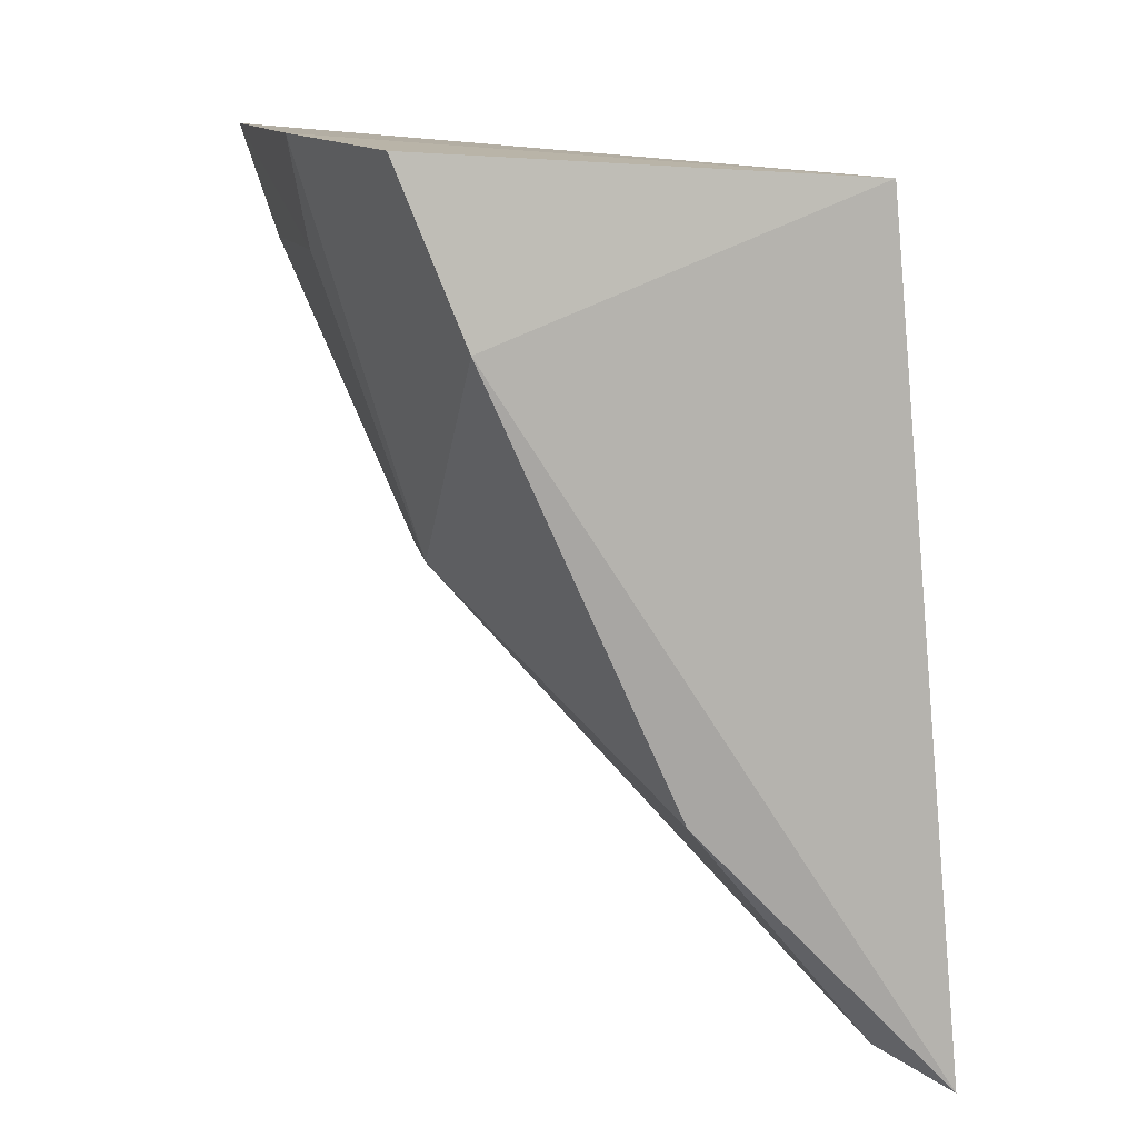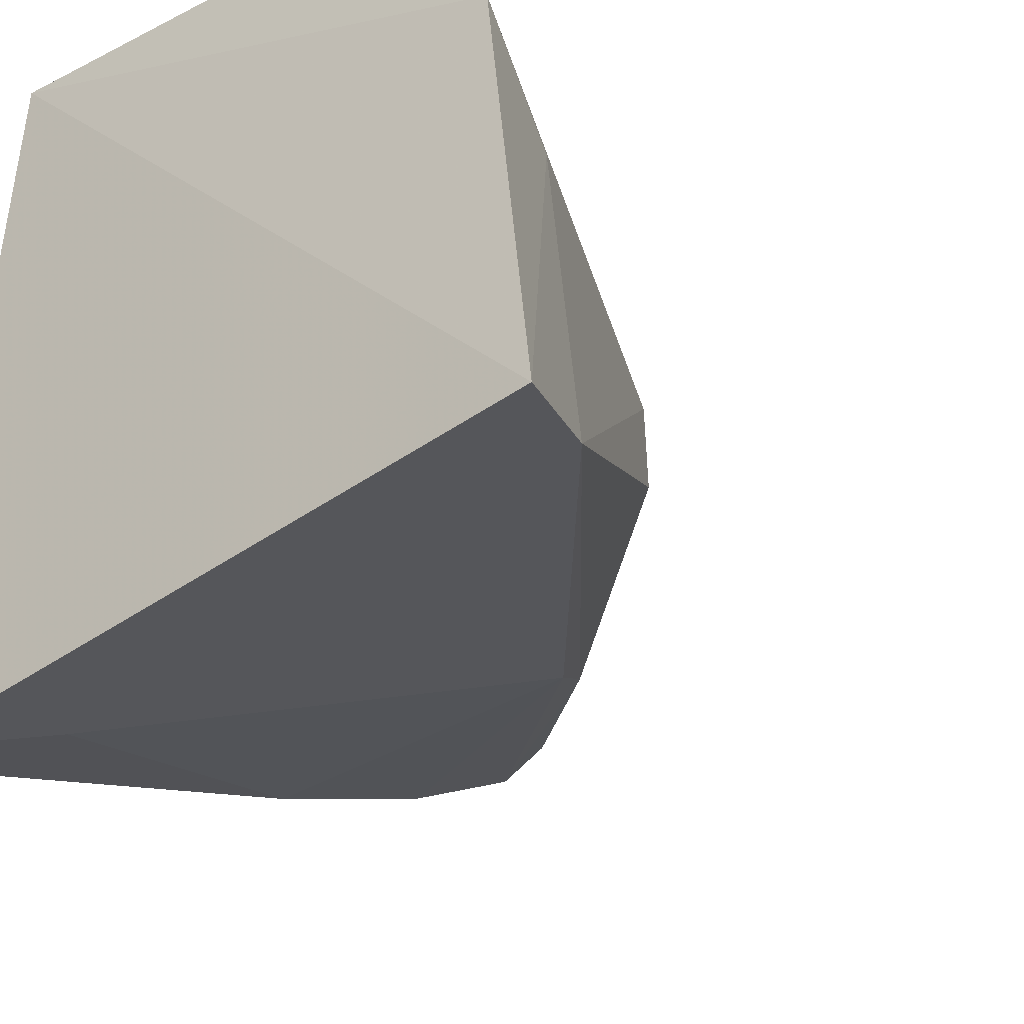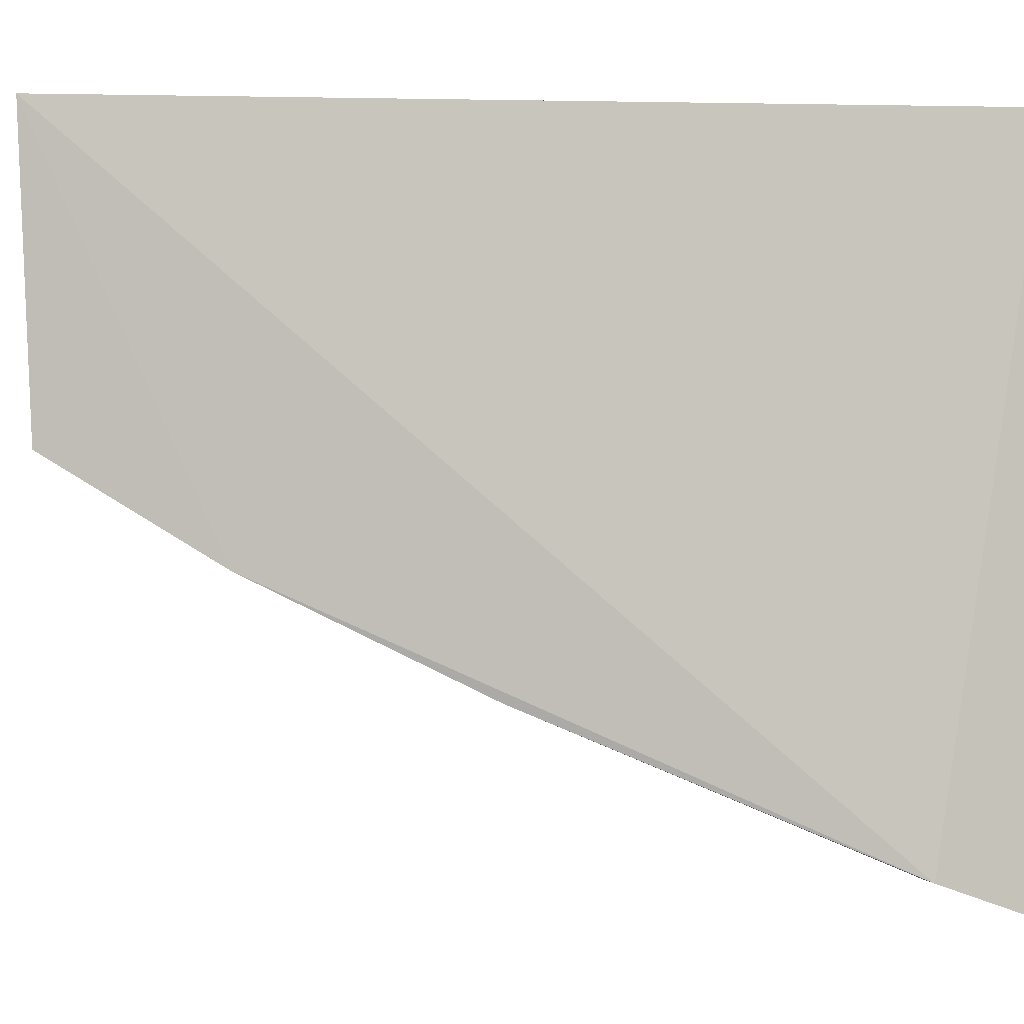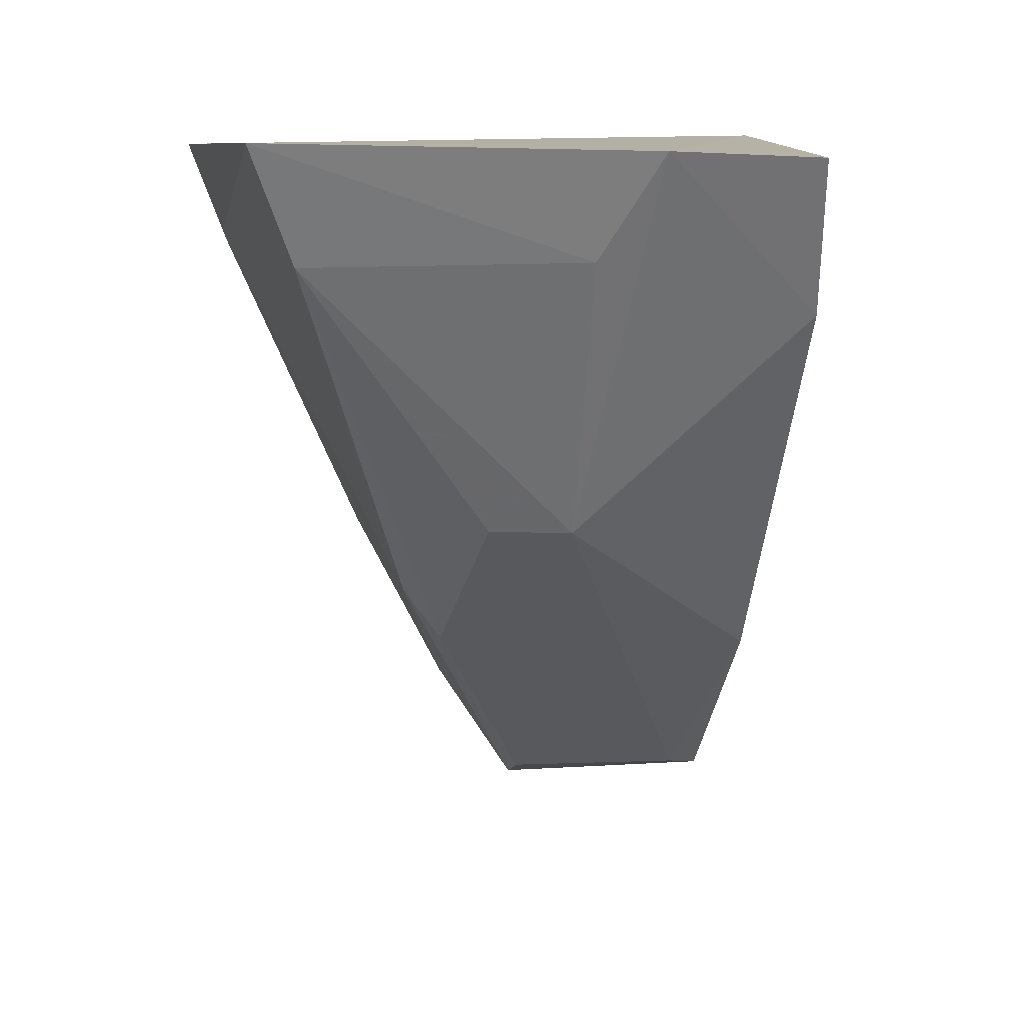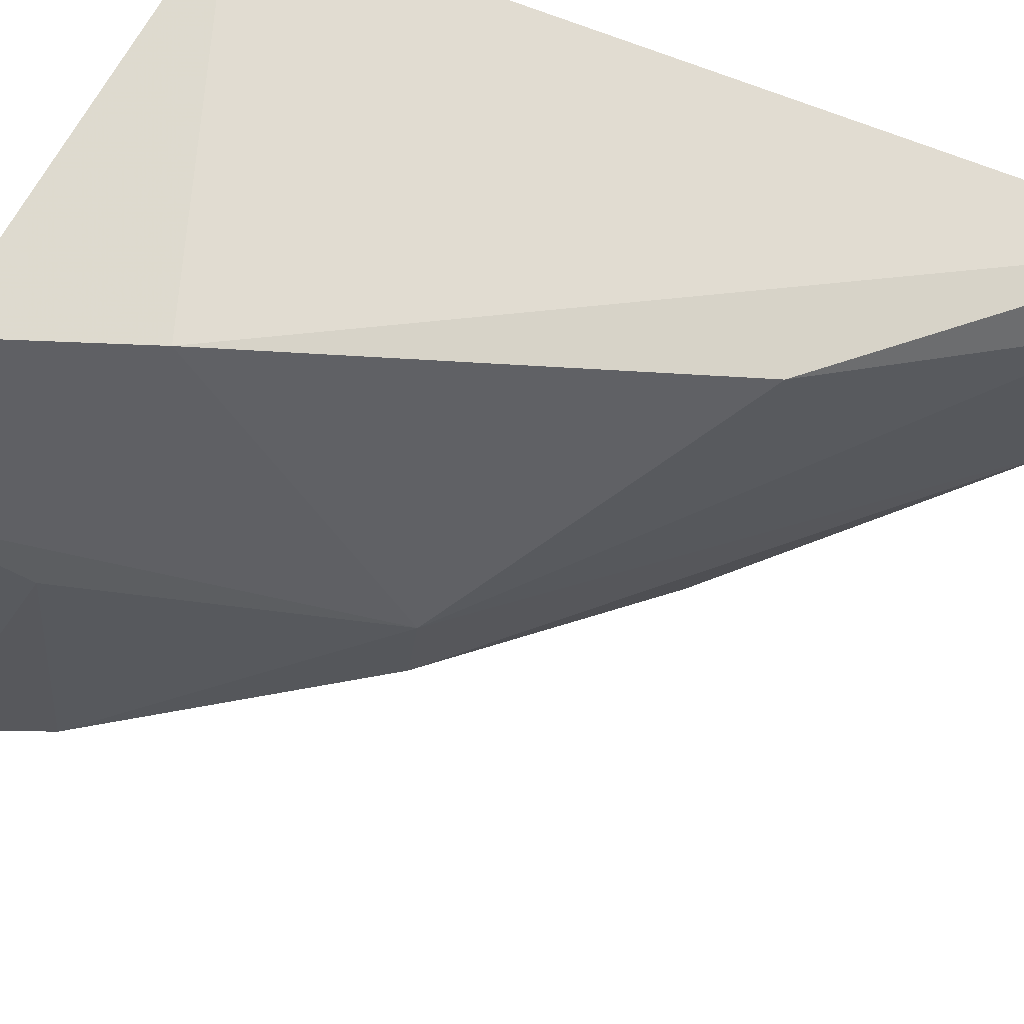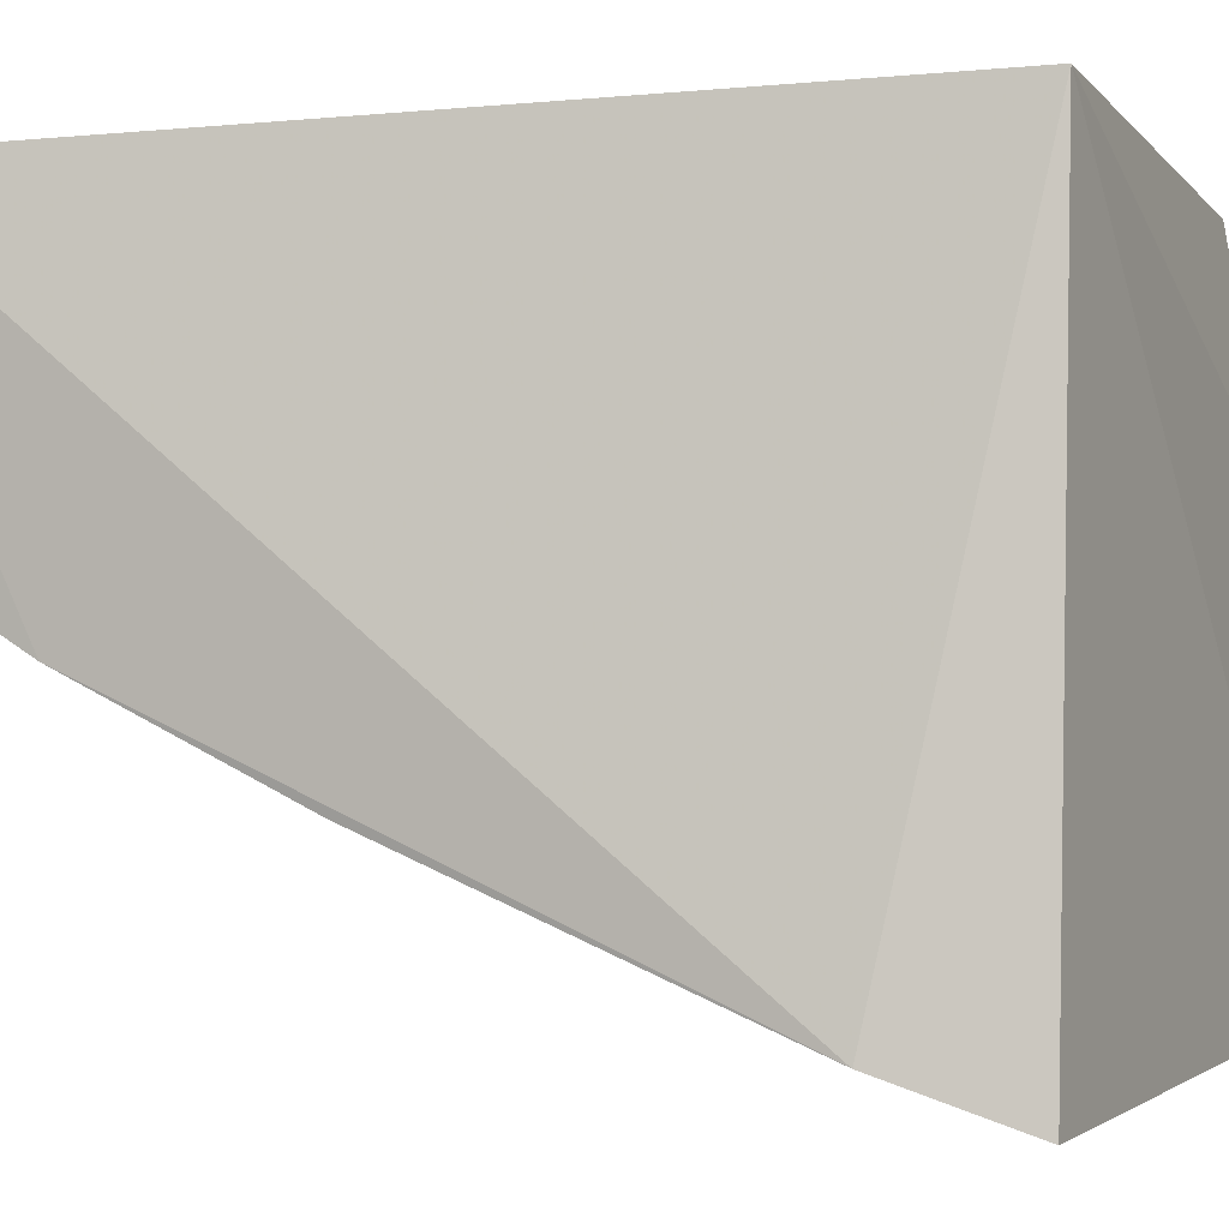
<metadata>
{"format":"obj","ext":"obj","renderer":"f3d","projection":"perspective","resolution":1024,"background":"white","views":[{"elev":8.4,"azim":-5.9,"up":"+Y"},{"elev":-36.3,"azim":-145.2,"up":"+Z"},{"elev":1.0,"azim":75.6,"up":"+Z"},{"elev":15.5,"azim":-100.4,"up":"+Y"},{"elev":65.8,"azim":-63.1,"up":"+Z"},{"elev":-1.6,"azim":109.1,"up":"+Z"}]}
</metadata>
<code>
v -0.02038 -0.1022 0.04628
v -0.01727 -0.1351 0.04531
v -0.01875 -0.1023 0.02022
v -0.04309 -0.0997 0.02127
v -0.03755 -0.1013 0.04473
v -0.01787 -0.1346 0.0353
v -0.01785 -0.1071 0.02195
v -0.03478 -0.1082 0.04537
v -0.04101 -0.1005 0.0373
v -0.03591 -0.1168 0.03475
v -0.01776 -0.1289 0.03179
v -0.02172 -0.1059 0.02151
v -0.01999 -0.1338 0.04326
v -0.02885 -0.1235 0.03021
v -0.04018 -0.1048 0.0347
v -0.01788 -0.1208 0.02778
v -0.02713 -0.1251 0.04474
v -0.03621 -0.1165 0.03117
v -0.02063 -0.1332 0.03522
v -0.02995 -0.1208 0.02843
v -0.04148 -0.1045 0.02303
f 1 3 4
f 7 1 2
f 7 3 1
f 8 2 1
f 8 1 5
f 9 5 1
f 9 1 4
f 9 8 5
f 10 8 9
f 11 7 2
f 11 2 6
f 12 4 3
f 12 3 7
f 13 6 2
f 15 10 9
f 15 9 4
f 16 12 7
f 16 7 11
f 17 13 2
f 17 2 8
f 17 8 10
f 17 10 13
f 19 14 6
f 19 6 13
f 19 18 14
f 19 13 10
f 19 10 18
f 20 11 6
f 20 6 14
f 20 16 11
f 20 12 16
f 21 15 4
f 21 10 15
f 21 18 10
f 21 4 12
f 21 12 20
f 21 20 14
f 21 14 18

</code>
